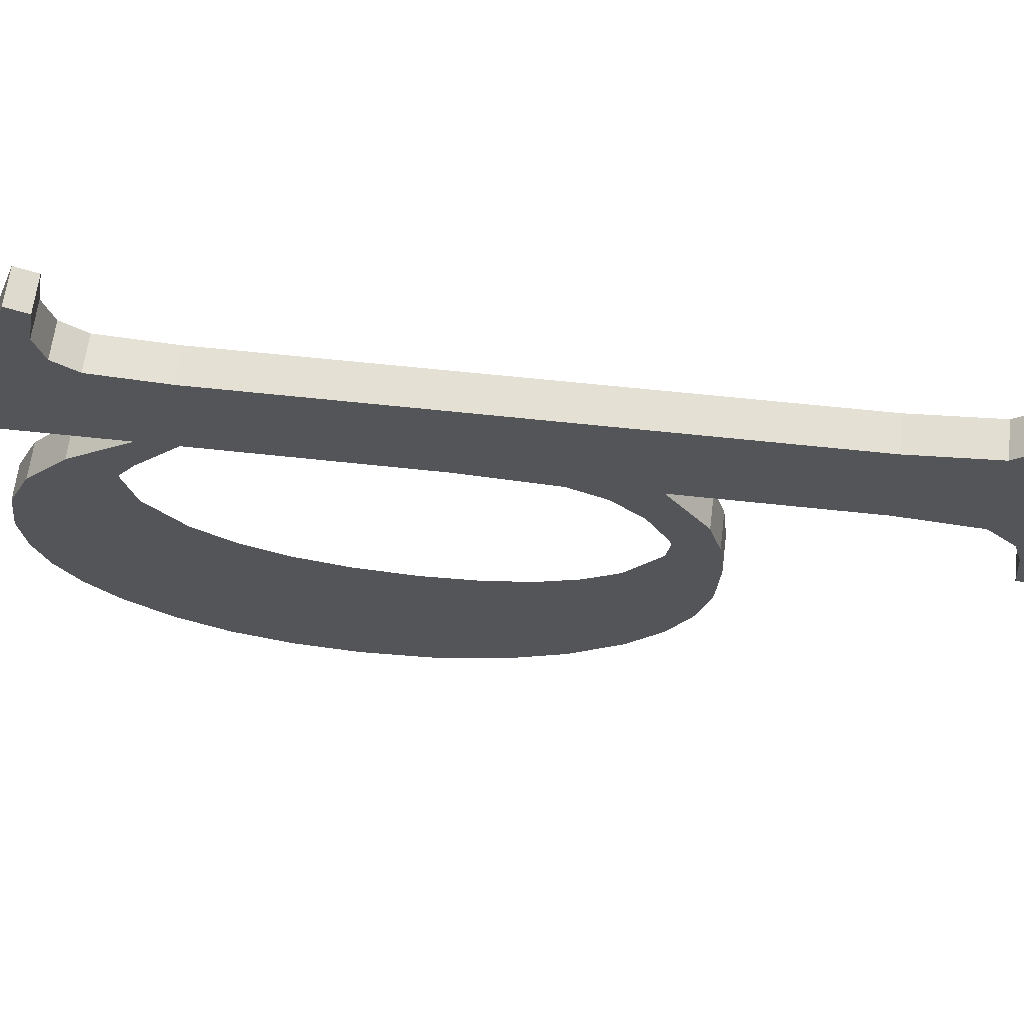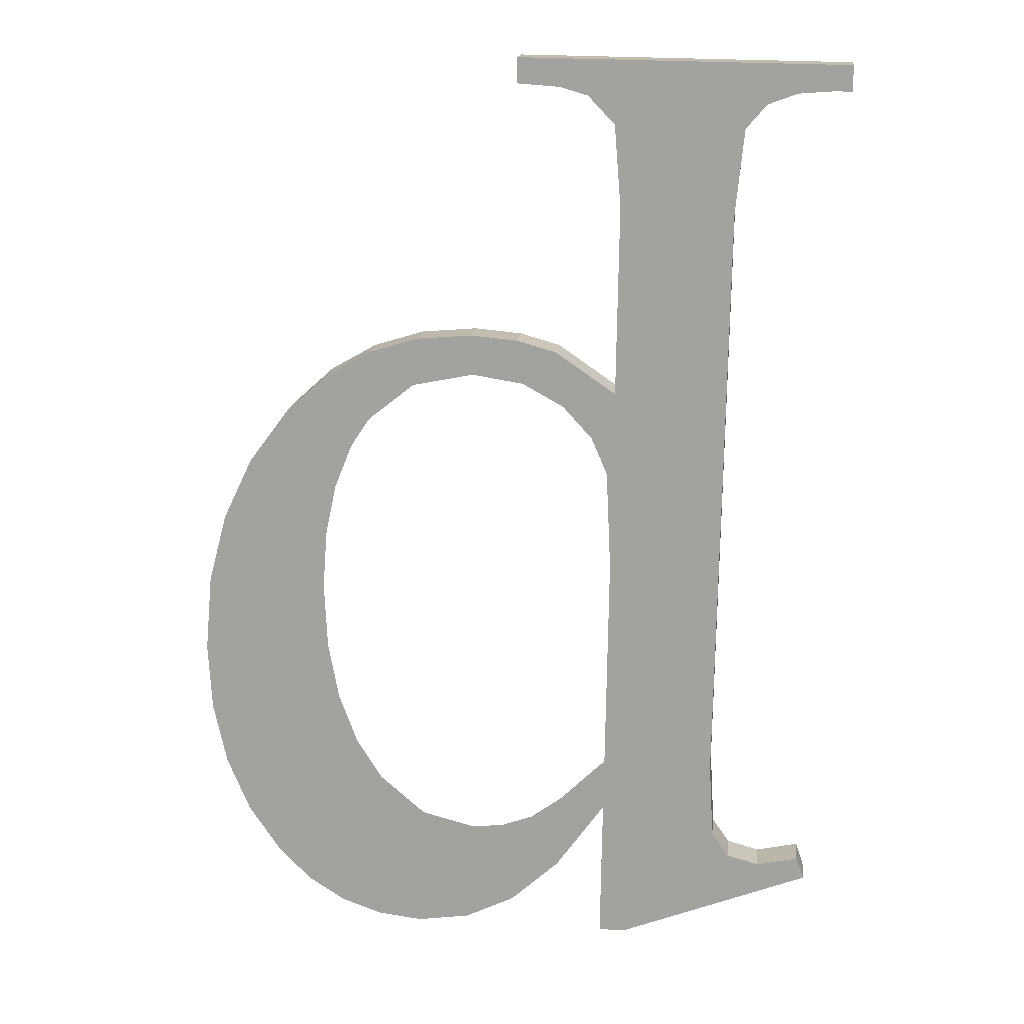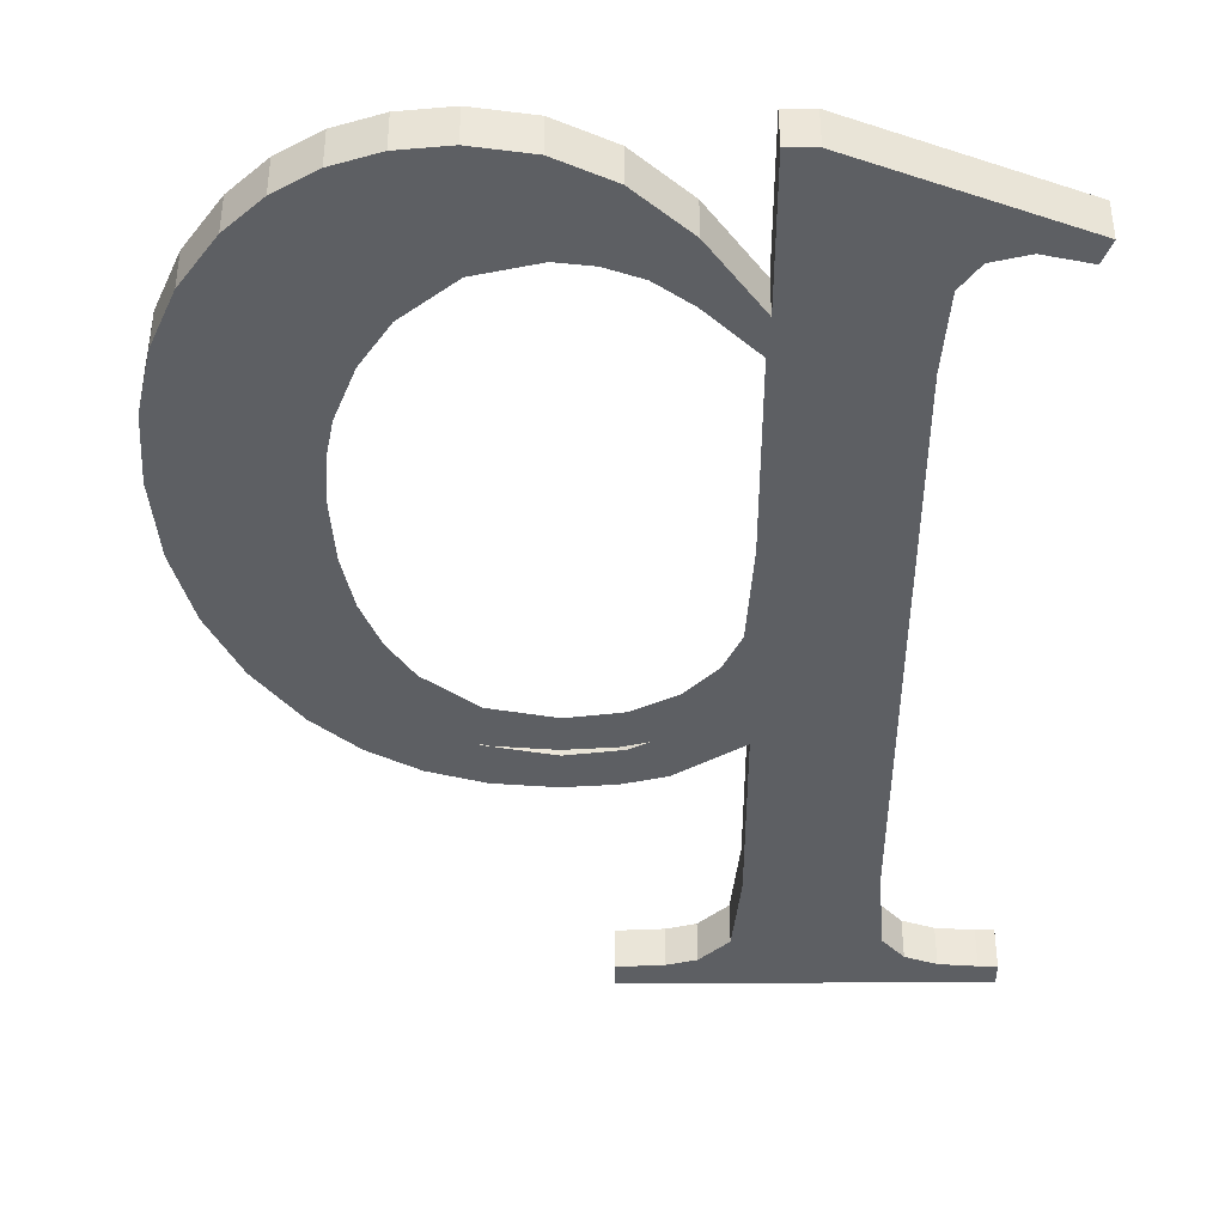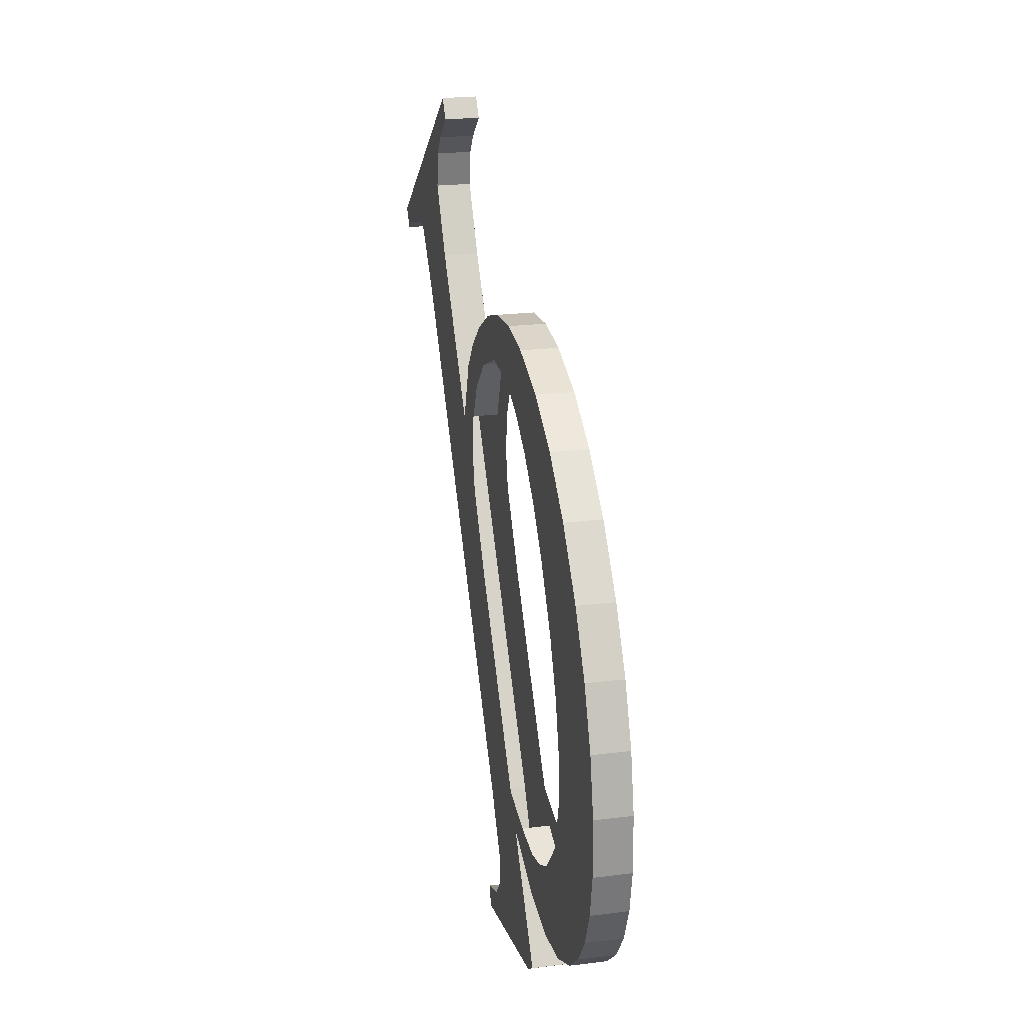
<metadata>
{"format":"obj","ext":"obj","renderer":"f3d","projection":"perspective","resolution":1024,"background":"white","views":[{"elev":-25.5,"azim":-88.1,"up":"+Y"},{"elev":23.5,"azim":-173.3,"up":"+Z"},{"elev":-33.2,"azim":-179.8,"up":"+Y"},{"elev":-13.6,"azim":80.4,"up":"+Z"}]}
</metadata>
<code>
o #ID827
v -0.578 0.005984 0.08478
v -0.58 0.005854 0.08582
v -0.58 0.005883 0.08559
v -0.5795 0.005867 0.08572
v -0.5792 0.005856 0.08581
v -0.579 0.005824 0.08606
v -0.5789 0.005723 0.08687
v -0.5789 0.004952 0.09302
v -0.5772 0.005885 0.08557
v -0.5778 0.005741 0.08672
v -0.5778 0.005794 0.08631
v -0.5772 0.005805 0.08621
v -0.5767 0.005945 0.0851
v -0.5769 0.005837 0.08596
v -0.5766 0.005853 0.08583
v -0.5762 0.005977 0.08484
v -0.5762 0.005859 0.08579
v -0.5756 0.005841 0.08593
v -0.5757 0.005988 0.08476
v -0.5752 0.005982 0.0848
v -0.5751 0.005789 0.08634
v -0.5747 0.005964 0.08495
v -0.5748 0.005734 0.08678
v -0.5746 0.005667 0.08732
v -0.5744 0.005934 0.08519
v -0.5745 0.00559 0.08793
v -0.5745 0.005502 0.08863
v -0.5777 0.005307 0.09019
v -0.5778 0.005195 0.09108
v -0.5778 0.005437 0.08915
v -0.5771 0.005142 0.0915
v -0.5775 0.005258 0.09058
v -0.5772 0.005216 0.09091
v -0.5768 0.005186 0.09115
v -0.5767 0.005128 0.09162
v -0.5762 0.005177 0.09123
v -0.5762 0.005123 0.09165
v -0.5756 0.005194 0.09109
v -0.5756 0.00513 0.09159
v -0.5751 0.005151 0.09143
v -0.5751 0.005246 0.09067
v -0.5746 0.005187 0.09115
v -0.5748 0.005296 0.09027
v -0.5746 0.005355 0.0898
v -0.5745 0.005424 0.08925
v -0.5742 0.005236 0.09075
v -0.574 0.005892 0.08552
v -0.5737 0.00531 0.09016
v -0.5737 0.005828 0.08603
v -0.5734 0.005393 0.0895
v -0.5734 0.005756 0.0866
v -0.5733 0.005484 0.08877
v -0.5733 0.005675 0.08725
v -0.5732 0.005585 0.08797
v -0.5799 0.004791 0.0943
v -0.5801 0.004758 0.09456
v -0.5801 0.004791 0.0943
v -0.5766 0.004758 0.09456
v -0.5795 0.004795 0.09427
v -0.5792 0.00481 0.09415
v -0.579 0.004841 0.0939
v -0.5774 0.004804 0.09419
v -0.5777 0.00484 0.09391
v -0.5778 0.004947 0.09306
v -0.5778 0.005984 0.08478
v -0.5771 0.004794 0.09427
v -0.5766 0.004791 0.0943
v -0.58 0.006271 0.08564
v -0.578 0.005984 0.08478
v -0.58 0.005883 0.08559
v -0.578 0.006372 0.08483
v -0.578 0.006372 0.08483
v -0.5778 0.005984 0.08478
v -0.578 0.005984 0.08478
v -0.5778 0.006372 0.08483
v -0.5778 0.005984 0.08478
v -0.5778 0.006182 0.08635
v -0.5778 0.005794 0.08631
v -0.5778 0.006372 0.08483
v -0.5772 0.006273 0.08562
v -0.5778 0.005794 0.08631
v -0.5778 0.006182 0.08635
v -0.5772 0.005885 0.08557
v -0.5772 0.006273 0.08562
v -0.5767 0.005945 0.0851
v -0.5772 0.005885 0.08557
v -0.5767 0.006333 0.08515
v -0.5767 0.006333 0.08515
v -0.5762 0.005977 0.08484
v -0.5767 0.005945 0.0851
v -0.5762 0.006365 0.08489
v -0.5762 0.006365 0.08489
v -0.5757 0.005988 0.08476
v -0.5762 0.005977 0.08484
v -0.5757 0.006376 0.08481
v -0.5757 0.006376 0.08481
v -0.5752 0.005982 0.0848
v -0.5757 0.005988 0.08476
v -0.5752 0.00637 0.08485
v -0.5752 0.00637 0.08485
v -0.5747 0.005964 0.08495
v -0.5752 0.005982 0.0848
v -0.5747 0.006352 0.085
v -0.5747 0.006352 0.085
v -0.5744 0.005934 0.08519
v -0.5747 0.005964 0.08495
v -0.5744 0.006322 0.08524
v -0.5744 0.006322 0.08524
v -0.574 0.005892 0.08552
v -0.5744 0.005934 0.08519
v -0.574 0.00628 0.08557
v -0.574 0.005892 0.08552
v -0.5737 0.006216 0.08608
v -0.5737 0.005828 0.08603
v -0.574 0.00628 0.08557
v -0.5737 0.005828 0.08603
v -0.5734 0.006144 0.08665
v -0.5734 0.005756 0.0866
v -0.5737 0.006216 0.08608
v -0.5734 0.005756 0.0866
v -0.5733 0.006063 0.0873
v -0.5733 0.005675 0.08725
v -0.5734 0.006144 0.08665
v -0.5733 0.005675 0.08725
v -0.5732 0.005973 0.08801
v -0.5732 0.005585 0.08797
v -0.5733 0.006063 0.0873
v -0.5732 0.005585 0.08797
v -0.5733 0.005872 0.08882
v -0.5733 0.005484 0.08877
v -0.5732 0.005973 0.08801
v -0.5733 0.005484 0.08877
v -0.5734 0.00578 0.08955
v -0.5734 0.005393 0.0895
v -0.5733 0.005872 0.08882
v -0.5734 0.005393 0.0895
v -0.5737 0.005698 0.09021
v -0.5737 0.00531 0.09016
v -0.5734 0.00578 0.08955
v -0.5737 0.00531 0.09016
v -0.5742 0.005624 0.0908
v -0.5742 0.005236 0.09075
v -0.5737 0.005698 0.09021
v -0.5742 0.005624 0.0908
v -0.5746 0.005187 0.09115
v -0.5742 0.005236 0.09075
v -0.5746 0.005575 0.09119
v -0.5746 0.005575 0.09119
v -0.5751 0.005151 0.09143
v -0.5746 0.005187 0.09115
v -0.5751 0.005539 0.09148
v -0.5751 0.005539 0.09148
v -0.5756 0.00513 0.09159
v -0.5751 0.005151 0.09143
v -0.5756 0.005518 0.09164
v -0.5756 0.005518 0.09164
v -0.5762 0.005123 0.09165
v -0.5756 0.00513 0.09159
v -0.5762 0.005511 0.0917
v -0.5762 0.005511 0.0917
v -0.5767 0.005128 0.09162
v -0.5762 0.005123 0.09165
v -0.5767 0.005516 0.09166
v -0.5767 0.005516 0.09166
v -0.5771 0.005142 0.0915
v -0.5767 0.005128 0.09162
v -0.5771 0.00553 0.09155
v -0.5771 0.00553 0.09155
v -0.5778 0.005195 0.09108
v -0.5771 0.005142 0.0915
v -0.5778 0.005583 0.09112
v -0.5778 0.005195 0.09108
v -0.5778 0.005335 0.09311
v -0.5778 0.004947 0.09306
v -0.5778 0.005583 0.09112
v -0.5778 0.004947 0.09306
v -0.5777 0.005228 0.09395
v -0.5777 0.00484 0.09391
v -0.5778 0.005335 0.09311
v -0.5777 0.00484 0.09391
v -0.5774 0.005192 0.09424
v -0.5774 0.004804 0.09419
v -0.5777 0.005228 0.09395
v -0.5774 0.005192 0.09424
v -0.5771 0.004794 0.09427
v -0.5774 0.004804 0.09419
v -0.5771 0.005182 0.09432
v -0.5771 0.005182 0.09432
v -0.5766 0.004791 0.0943
v -0.5771 0.004794 0.09427
v -0.5766 0.005179 0.09435
v -0.5766 0.004791 0.0943
v -0.5766 0.005146 0.09461
v -0.5766 0.004758 0.09456
v -0.5766 0.005179 0.09435
v -0.5766 0.005146 0.09461
v -0.5801 0.004758 0.09456
v -0.5766 0.004758 0.09456
v -0.5801 0.005146 0.09461
v -0.5801 0.005179 0.09435
v -0.5801 0.004758 0.09456
v -0.5801 0.005146 0.09461
v -0.5801 0.004791 0.0943
v -0.5801 0.005179 0.09435
v -0.5799 0.004791 0.0943
v -0.5801 0.004791 0.0943
v -0.5799 0.005179 0.09435
v -0.5799 0.005179 0.09435
v -0.5795 0.004795 0.09427
v -0.5799 0.004791 0.0943
v -0.5795 0.005183 0.09432
v -0.5795 0.005183 0.09432
v -0.5792 0.00481 0.09415
v -0.5795 0.004795 0.09427
v -0.5792 0.005198 0.0942
v -0.579 0.005229 0.09395
v -0.5792 0.00481 0.09415
v -0.5792 0.005198 0.0942
v -0.579 0.004841 0.0939
v -0.5789 0.00534 0.09306
v -0.579 0.004841 0.0939
v -0.579 0.005229 0.09395
v -0.5789 0.004952 0.09302
v -0.5789 0.006111 0.08691
v -0.5789 0.004952 0.09302
v -0.5789 0.00534 0.09306
v -0.5789 0.005723 0.08687
v -0.579 0.006212 0.08611
v -0.5789 0.005723 0.08687
v -0.5789 0.006111 0.08691
v -0.579 0.005824 0.08606
v -0.5792 0.006244 0.08586
v -0.579 0.005824 0.08606
v -0.579 0.006212 0.08611
v -0.5792 0.005856 0.08581
v -0.5792 0.006244 0.08586
v -0.5795 0.005867 0.08572
v -0.5792 0.005856 0.08581
v -0.5795 0.006255 0.08577
v -0.5795 0.006255 0.08577
v -0.58 0.005854 0.08582
v -0.5795 0.005867 0.08572
v -0.58 0.006242 0.08587
v -0.58 0.006271 0.08564
v -0.58 0.005854 0.08582
v -0.58 0.006242 0.08587
v -0.58 0.005883 0.08559
v -0.58 0.006242 0.08587
v -0.578 0.006372 0.08483
v -0.58 0.006271 0.08564
v -0.5795 0.006255 0.08577
v -0.5792 0.006244 0.08586
v -0.579 0.006212 0.08611
v -0.5789 0.006111 0.08691
v -0.5766 0.005146 0.09461
v -0.5801 0.005179 0.09435
v -0.5801 0.005146 0.09461
v -0.5799 0.005179 0.09435
v -0.5795 0.005183 0.09432
v -0.5792 0.005198 0.0942
v -0.579 0.005229 0.09395
v -0.5774 0.005192 0.09424
v -0.5789 0.00534 0.09306
v -0.5777 0.005228 0.09395
v -0.5778 0.005335 0.09311
v -0.5771 0.005182 0.09432
v -0.5766 0.005179 0.09435
v -0.5778 0.005583 0.09112
v -0.5777 0.005694 0.09024
v -0.5778 0.005824 0.0892
v -0.5771 0.00553 0.09155
v -0.5775 0.005646 0.09062
v -0.5772 0.005604 0.09096
v -0.5768 0.005574 0.0912
v -0.5767 0.005516 0.09166
v -0.5762 0.005564 0.09127
v -0.5762 0.005511 0.0917
v -0.5756 0.005582 0.09114
v -0.5756 0.005518 0.09164
v -0.5751 0.005539 0.09148
v -0.5751 0.005634 0.09072
v -0.5746 0.005575 0.09119
v -0.5748 0.005684 0.09032
v -0.5746 0.005743 0.08985
v -0.5745 0.005812 0.0893
v -0.5742 0.005624 0.0908
v -0.5745 0.005889 0.08868
v -0.5744 0.006322 0.08524
v -0.574 0.00628 0.08557
v -0.5737 0.005698 0.09021
v -0.5737 0.006216 0.08608
v -0.5734 0.00578 0.08955
v -0.5734 0.006144 0.08665
v -0.5733 0.005872 0.08882
v -0.5733 0.006063 0.0873
v -0.5732 0.005973 0.08801
v -0.5772 0.006193 0.08626
v -0.5778 0.006182 0.08635
v -0.5778 0.006129 0.08677
v -0.5772 0.006273 0.08562
v -0.5767 0.006333 0.08515
v -0.5769 0.006225 0.086
v -0.5766 0.006241 0.08588
v -0.5762 0.006365 0.08489
v -0.5762 0.006247 0.08583
v -0.5756 0.006229 0.08597
v -0.5757 0.006376 0.08481
v -0.5752 0.00637 0.08485
v -0.5751 0.006177 0.08639
v -0.5747 0.006352 0.085
v -0.5748 0.006121 0.08683
v -0.5746 0.006055 0.08736
v -0.5745 0.005978 0.08798
v -0.5778 0.006372 0.08483
f 1 2 3
f 3 2 1
f 2 1 4
f 4 1 2
f 4 1 5
f 5 1 4
f 5 1 6
f 6 1 5
f 6 1 7
f 7 1 6
f 7 1 8
f 8 1 7
f 9 10 11
f 11 10 9
f 10 9 12
f 12 9 10
f 12 9 13
f 13 9 12
f 12 13 14
f 14 13 12
f 14 13 15
f 15 13 14
f 15 13 16
f 16 13 15
f 15 16 17
f 17 16 15
f 17 16 18
f 18 16 17
f 18 16 19
f 19 16 18
f 18 19 20
f 20 19 18
f 18 20 21
f 21 20 18
f 21 20 22
f 22 20 21
f 21 22 23
f 23 22 21
f 23 22 24
f 24 22 23
f 24 22 25
f 25 22 24
f 24 25 26
f 26 25 24
f 26 25 27
f 27 25 26
f 28 29 30
f 30 29 28
f 29 28 31
f 31 28 29
f 31 28 32
f 32 28 31
f 31 32 33
f 33 32 31
f 31 33 34
f 34 33 31
f 31 34 35
f 35 34 31
f 35 34 36
f 36 34 35
f 35 36 37
f 37 36 35
f 37 36 38
f 38 36 37
f 37 38 39
f 39 38 37
f 39 38 40
f 40 38 39
f 40 38 41
f 41 38 40
f 40 41 42
f 42 41 40
f 42 41 43
f 43 41 42
f 42 43 44
f 44 43 42
f 42 44 45
f 45 44 42
f 42 45 46
f 46 45 42
f 46 45 27
f 27 45 46
f 46 27 25
f 25 27 46
f 46 25 47
f 47 25 46
f 46 47 48
f 48 47 46
f 48 47 49
f 49 47 48
f 48 49 50
f 50 49 48
f 50 49 51
f 51 49 50
f 50 51 52
f 52 51 50
f 52 51 53
f 53 51 52
f 52 53 54
f 54 53 52
f 55 56 57
f 57 56 55
f 56 55 58
f 58 55 56
f 58 55 59
f 59 55 58
f 58 59 60
f 60 59 58
f 58 60 61
f 61 60 58
f 58 61 62
f 62 61 58
f 62 61 8
f 8 61 62
f 62 8 63
f 63 8 62
f 63 8 64
f 64 8 63
f 64 8 1
f 1 8 64
f 64 1 65
f 65 1 64
f 64 65 11
f 11 65 64
f 64 11 10
f 10 11 64
f 64 10 30
f 30 10 64
f 64 30 29
f 29 30 64
f 58 62 66
f 66 62 58
f 58 66 67
f 67 66 58
f 68 69 70
f 70 69 68
f 69 68 71
f 71 68 69
f 72 73 74
f 74 73 72
f 73 72 75
f 75 72 73
f 76 77 78
f 78 77 76
f 77 76 79
f 79 76 77
f 80 81 82
f 82 81 80
f 81 80 83
f 83 80 81
f 84 85 86
f 86 85 84
f 85 84 87
f 87 84 85
f 88 89 90
f 90 89 88
f 89 88 91
f 91 88 89
f 92 93 94
f 94 93 92
f 93 92 95
f 95 92 93
f 96 97 98
f 98 97 96
f 97 96 99
f 99 96 97
f 100 101 102
f 102 101 100
f 101 100 103
f 103 100 101
f 104 105 106
f 106 105 104
f 105 104 107
f 107 104 105
f 108 109 110
f 110 109 108
f 109 108 111
f 111 108 109
f 112 113 114
f 114 113 112
f 113 112 115
f 115 112 113
f 116 117 118
f 118 117 116
f 117 116 119
f 119 116 117
f 120 121 122
f 122 121 120
f 121 120 123
f 123 120 121
f 124 125 126
f 126 125 124
f 125 124 127
f 127 124 125
f 128 129 130
f 130 129 128
f 129 128 131
f 131 128 129
f 132 133 134
f 134 133 132
f 133 132 135
f 135 132 133
f 136 137 138
f 138 137 136
f 137 136 139
f 139 136 137
f 140 141 142
f 142 141 140
f 141 140 143
f 143 140 141
f 144 145 146
f 146 145 144
f 145 144 147
f 147 144 145
f 148 149 150
f 150 149 148
f 149 148 151
f 151 148 149
f 152 153 154
f 154 153 152
f 153 152 155
f 155 152 153
f 156 157 158
f 158 157 156
f 157 156 159
f 159 156 157
f 160 161 162
f 162 161 160
f 161 160 163
f 163 160 161
f 164 165 166
f 166 165 164
f 165 164 167
f 167 164 165
f 168 169 170
f 170 169 168
f 169 168 171
f 171 168 169
f 172 173 174
f 174 173 172
f 173 172 175
f 175 172 173
f 176 177 178
f 178 177 176
f 177 176 179
f 179 176 177
f 180 181 182
f 182 181 180
f 181 180 183
f 183 180 181
f 184 185 186
f 186 185 184
f 185 184 187
f 187 184 185
f 188 189 190
f 190 189 188
f 189 188 191
f 191 188 189
f 192 193 194
f 194 193 192
f 193 192 195
f 195 192 193
f 196 197 198
f 198 197 196
f 197 196 199
f 199 196 197
f 200 201 202
f 202 201 200
f 201 200 203
f 203 200 201
f 204 205 206
f 206 205 204
f 205 204 207
f 207 204 205
f 208 209 210
f 210 209 208
f 209 208 211
f 211 208 209
f 212 213 214
f 214 213 212
f 213 212 215
f 215 212 213
f 216 217 218
f 218 217 216
f 217 216 219
f 219 216 217
f 220 221 222
f 222 221 220
f 221 220 223
f 223 220 221
f 224 225 226
f 226 225 224
f 225 224 227
f 227 224 225
f 228 229 230
f 230 229 228
f 229 228 231
f 231 228 229
f 232 233 234
f 234 233 232
f 233 232 235
f 235 232 233
f 236 237 238
f 238 237 236
f 237 236 239
f 239 236 237
f 240 241 242
f 242 241 240
f 241 240 243
f 243 240 241
f 244 245 246
f 246 245 244
f 245 244 247
f 247 244 245
f 248 249 250
f 250 249 248
f 249 248 251
f 251 248 249
f 249 251 252
f 252 251 249
f 249 252 253
f 253 252 249
f 249 253 254
f 254 253 249
f 255 256 257
f 257 256 255
f 256 255 258
f 258 255 256
f 258 255 259
f 259 255 258
f 259 255 260
f 260 255 259
f 260 255 261
f 261 255 260
f 261 255 262
f 262 255 261
f 261 262 263
f 263 262 261
f 263 262 264
f 264 262 263
f 263 264 254
f 254 264 263
f 254 264 265
f 265 264 254
f 254 265 249
f 249 265 254
f 262 255 266
f 266 255 262
f 266 255 267
f 267 255 266
f 268 269 270
f 270 269 268
f 269 268 271
f 271 268 269
f 269 271 272
f 272 271 269
f 272 271 273
f 273 271 272
f 273 271 274
f 274 271 273
f 274 271 275
f 275 271 274
f 274 275 276
f 276 275 274
f 276 275 277
f 277 275 276
f 276 277 278
f 278 277 276
f 278 277 279
f 279 277 278
f 278 279 280
f 280 279 278
f 278 280 281
f 281 280 278
f 281 280 282
f 282 280 281
f 281 282 283
f 283 282 281
f 283 282 284
f 284 282 283
f 284 282 285
f 285 282 284
f 285 282 286
f 286 282 285
f 285 286 287
f 287 286 285
f 287 286 288
f 288 286 287
f 288 286 289
f 289 286 288
f 289 286 290
f 290 286 289
f 289 290 291
f 291 290 289
f 291 290 292
f 292 290 291
f 291 292 293
f 293 292 291
f 293 292 294
f 294 292 293
f 293 294 295
f 295 294 293
f 295 294 296
f 296 294 295
f 297 298 299
f 299 298 297
f 298 297 300
f 300 297 298
f 300 297 301
f 301 297 300
f 301 297 302
f 302 297 301
f 301 302 303
f 303 302 301
f 301 303 304
f 304 303 301
f 304 303 305
f 305 303 304
f 304 305 306
f 306 305 304
f 304 306 307
f 307 306 304
f 307 306 308
f 308 306 307
f 308 306 309
f 309 306 308
f 308 309 310
f 310 309 308
f 310 309 311
f 311 309 310
f 310 311 312
f 312 311 310
f 310 312 288
f 288 312 310
f 288 312 313
f 313 312 288
f 288 313 287
f 287 313 288
f 265 314 249
f 249 314 265
f 314 265 268
f 268 265 314
f 314 268 270
f 270 268 314
f 314 270 299
f 299 270 314
f 314 299 298
f 298 299 314

</code>
